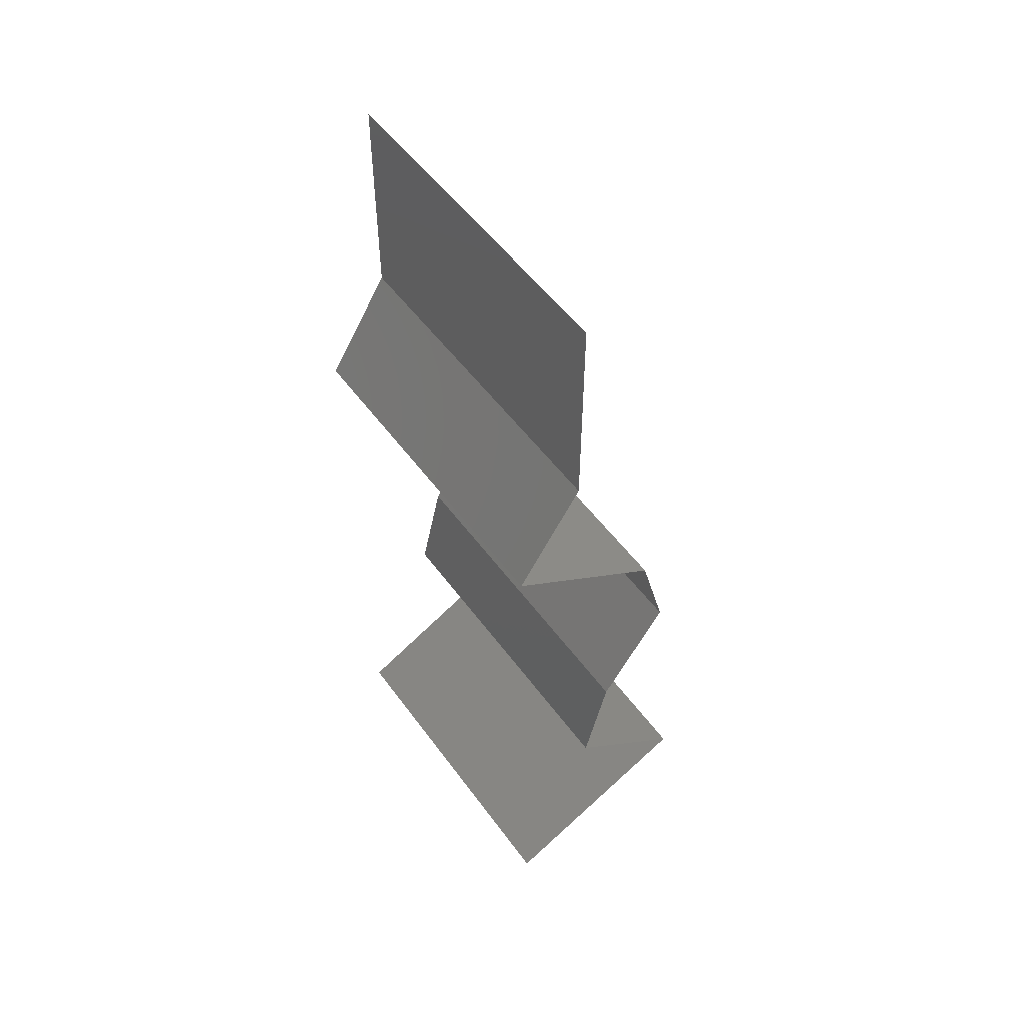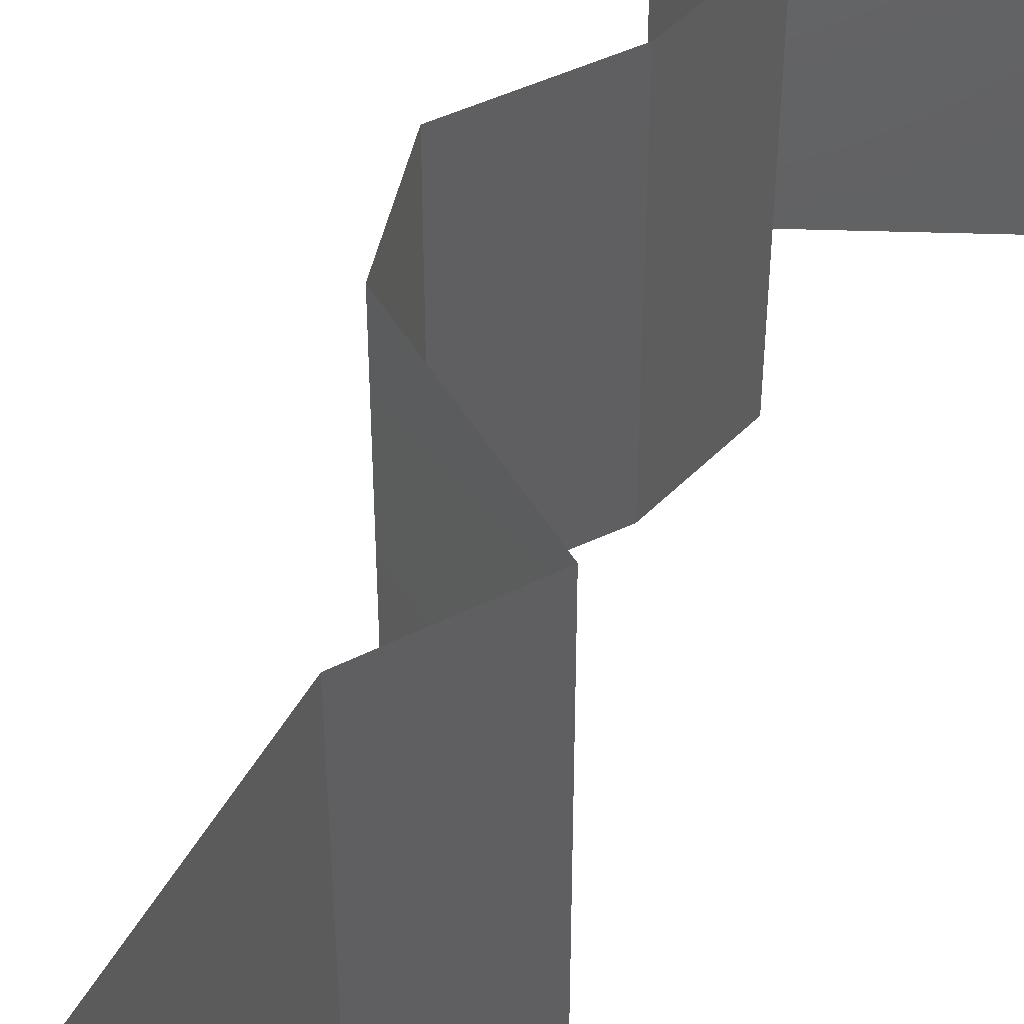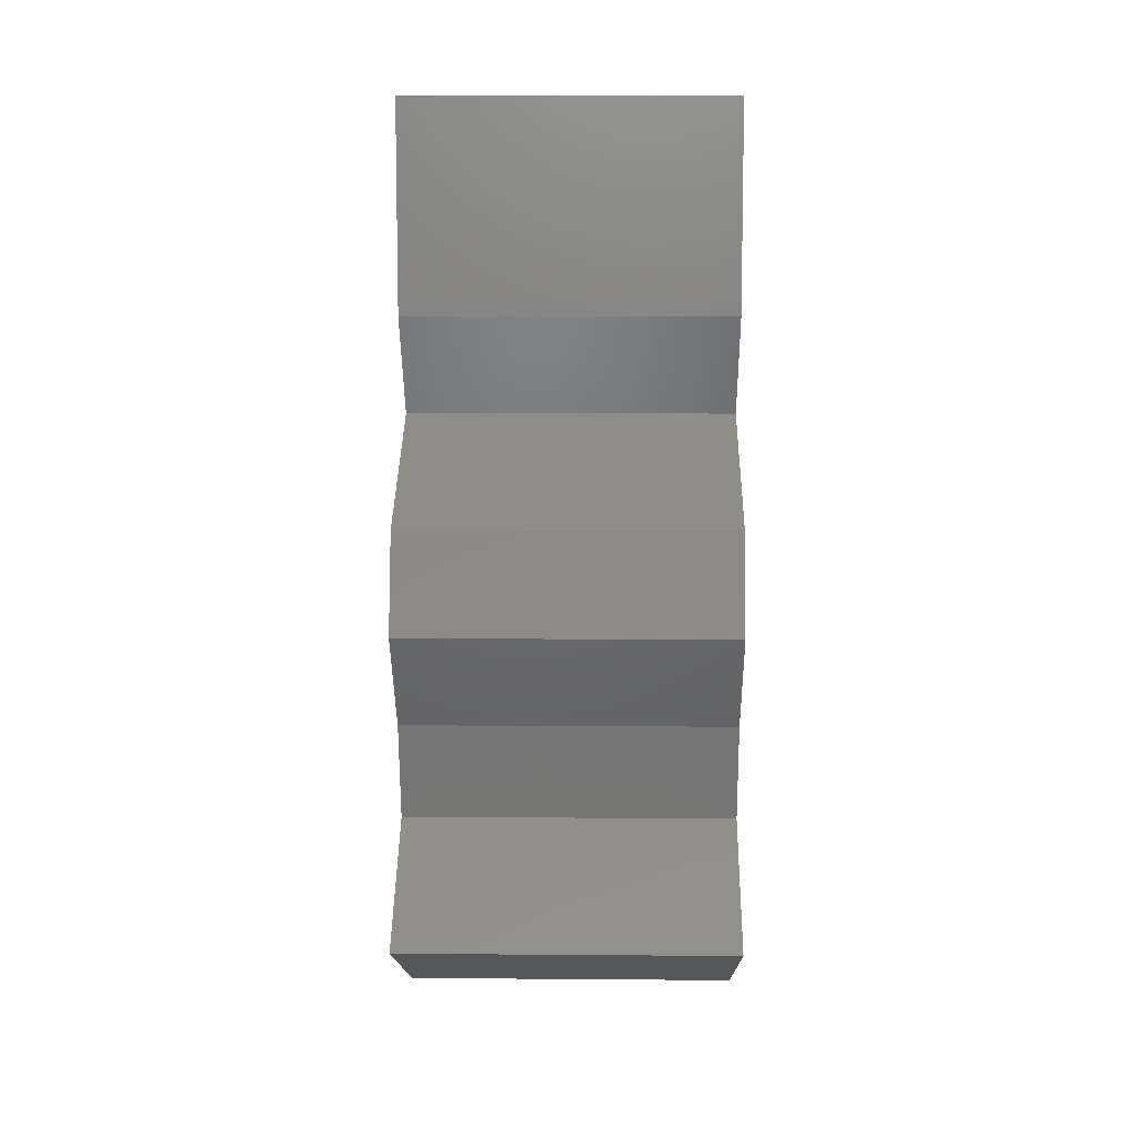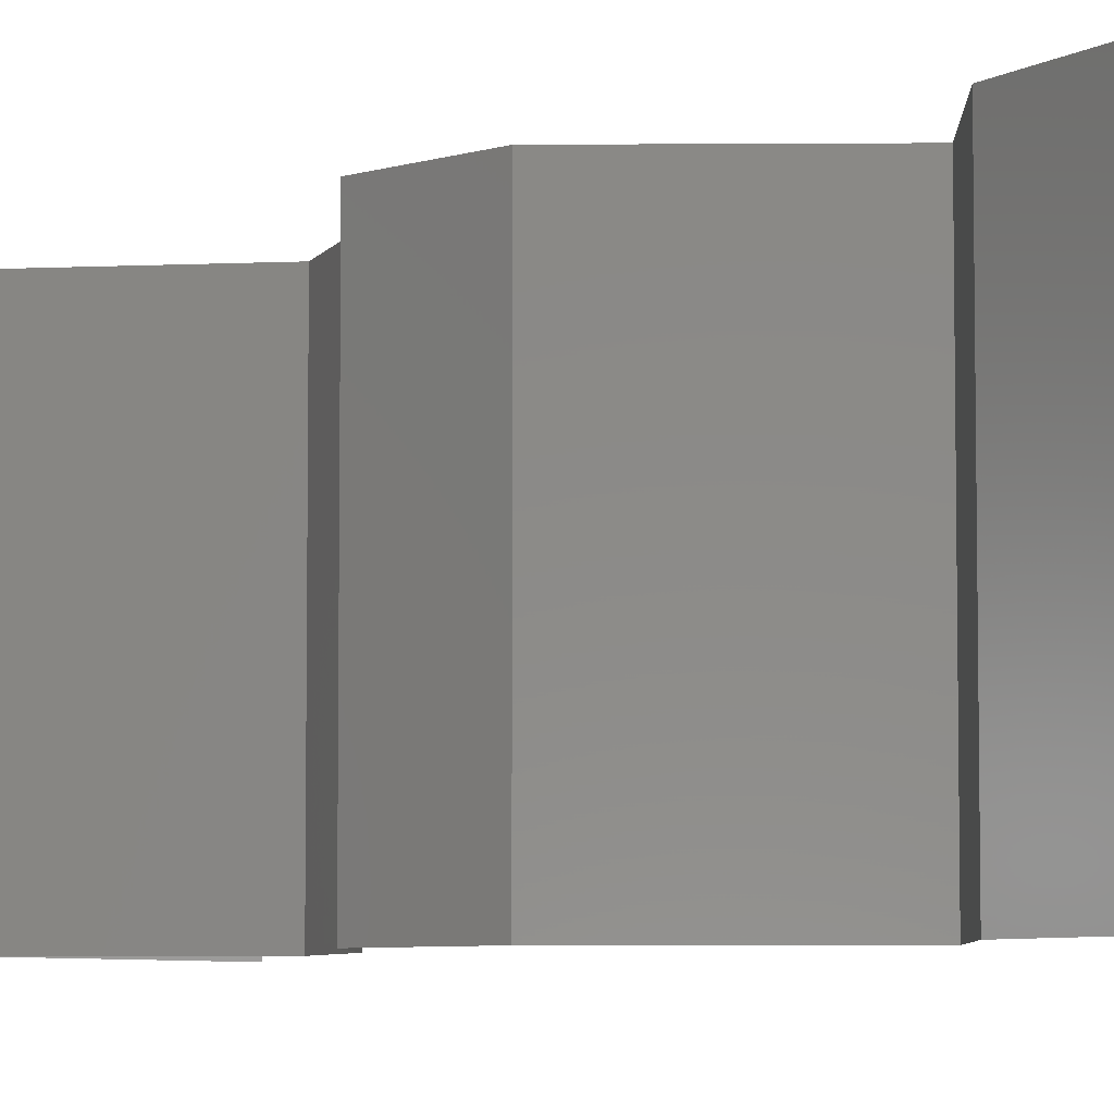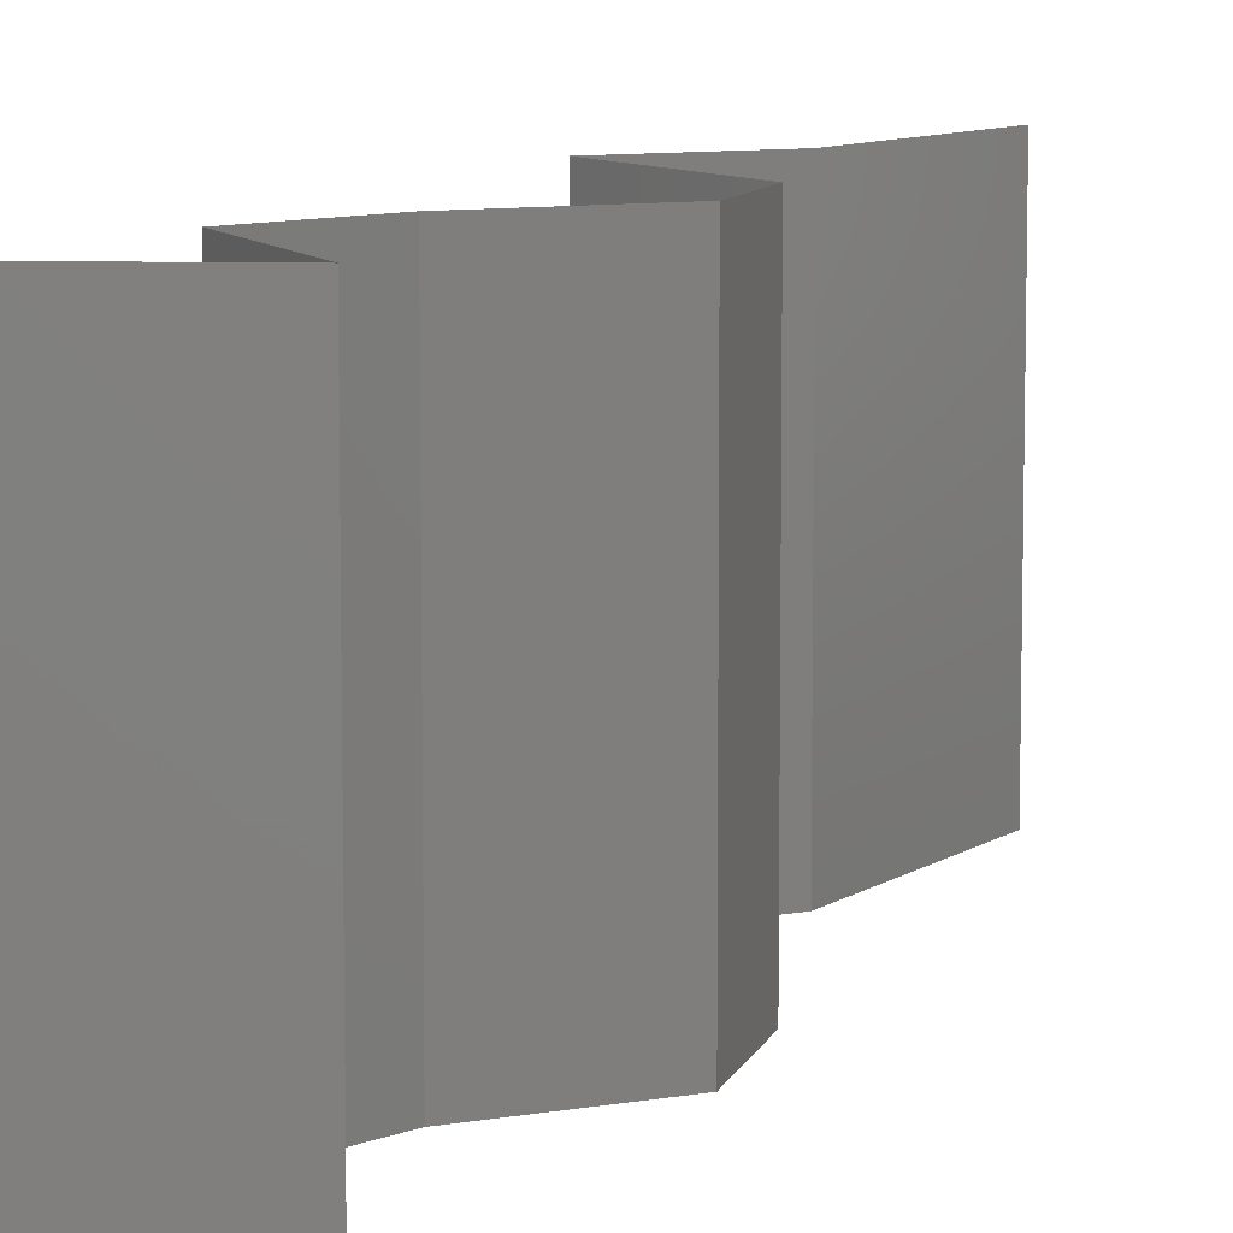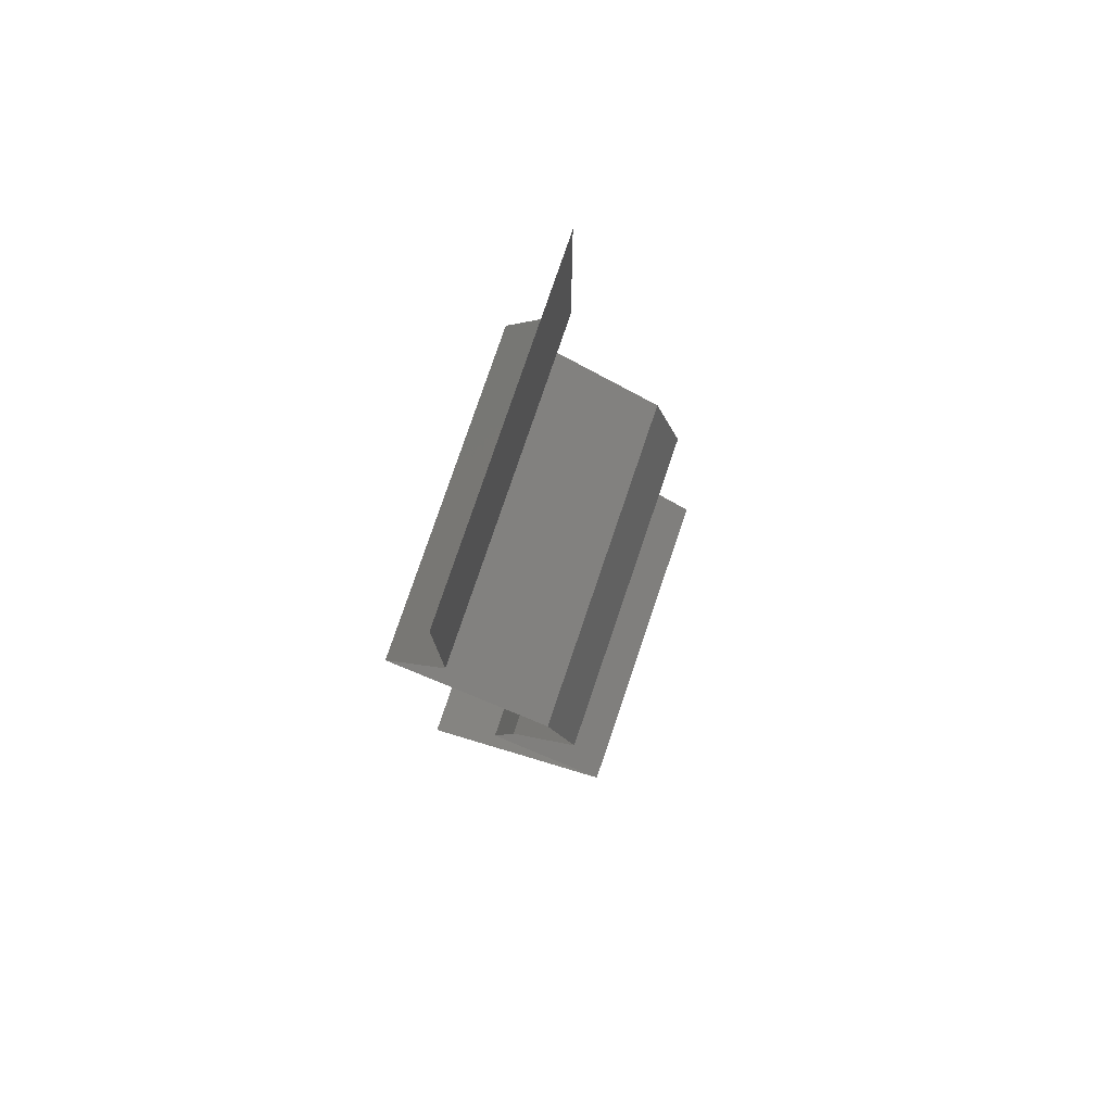
<metadata>
{"format":"stl","ext":"stl","renderer":"f3d","projection":"perspective","resolution":1024,"background":"white","views":[{"elev":52.5,"azim":-35.1,"up":"+Y"},{"elev":48.4,"azim":-151.9,"up":"+Z"},{"elev":8.6,"azim":91.2,"up":"+Y"},{"elev":-6.0,"azim":148.6,"up":"+Z"},{"elev":8.9,"azim":30.4,"up":"+Z"},{"elev":79.1,"azim":18.8,"up":"+Y"}]}
</metadata>
<code>
# stl→obj: 48 verts, 70 faces
v 0.04 0.04744 0.01
v 0.04 0.06 0.01
v 0.04 0.05372 0.02
v 0.04 0.05372 0
v 0.04 0.06 0
v 0.04 0.06 0.02
v 0.04 0.04744 0
v 0.04 0.04744 0.02
v 0.03619 0.04151 0.02
v 0.03809 0.04448 0.015
v 0.03809 0.04448 0.005
v 0.03619 0.04151 0
v 0.03619 0.04151 0.01
v 0.04547 0.03558 0.02
v 0.04083 0.03855 0.01451
v 0.04083 0.03855 0.005521
v 0.04547 0.03558 0
v 0.04547 0.03558 0.01
v 0.04713 0.02965 0.02
v 0.0463 0.03262 0.015
v 0.04713 0.02965 0.01
v 0.0463 0.03262 0.005
v 0.04713 0.02965 0
v 0.04313 0.02372 0.02
v 0.04513 0.02669 0.015
v 0.04313 0.02372 0.01
v 0.04513 0.02669 0.005
v 0.04313 0.02372 0
v 0.04242 0.02076 0.005
v 0.04171 0.01779 0
v 0.04242 0.02076 0.015
v 0.04171 0.01779 0.01
v 0.04171 0.01779 0.02
v 0.04533 0.01483 0.015
v 0.04895 0.01186 0
v 0.04533 0.01483 0.005
v 0.04895 0.01186 0.01
v 0.04895 0.01186 0.02
v 0.04473 0.009785 0.015
v 0.03687 0.005931 0
v 0.0411 0.008006 0.005
v 0.03687 0.005931 0.01
v 0.04086 0.007888 0.015
v 0.03687 0.005931 0.02
v 0.04497 0.009904 0.005
v 0.04291 0.008896 0
v 0.04291 0.008896 0.02
v 0.04291 0.008896 0.01
f 1 2 3
f 4 2 1
f 4 5 2
f 2 6 3
f 1 7 4
f 3 8 1
f 9 10 8
f 7 11 12
f 1 10 13
f 13 11 1
f 1 11 7
f 8 10 1
f 12 11 13
f 13 10 9
f 14 15 9
f 12 16 17
f 9 15 13
f 17 16 18
f 16 15 18
f 13 16 12
f 13 15 16
f 18 15 14
f 19 20 14
f 21 22 18
f 17 22 23
f 18 20 21
f 18 22 17
f 14 20 18
f 23 22 21
f 21 20 19
f 24 25 19
f 26 27 21
f 23 27 28
f 21 25 26
f 21 27 23
f 19 25 21
f 28 27 26
f 26 25 24
f 28 29 30
f 26 31 32
f 33 31 24
f 32 29 26
f 26 29 28
f 24 31 26
f 30 29 32
f 32 31 33
f 33 34 32
f 35 36 37
f 32 36 30
f 37 34 38
f 37 36 32
f 38 34 33
f 32 34 37
f 30 36 35
f 38 39 37
f 40 41 42
f 42 43 44
f 37 45 35
f 46 41 40
f 47 39 38
f 35 45 46
f 44 43 47
f 47 43 39
f 46 45 41
f 43 48 39
f 45 48 41
f 42 48 43
f 41 48 42
f 39 48 37
f 37 48 45

</code>
